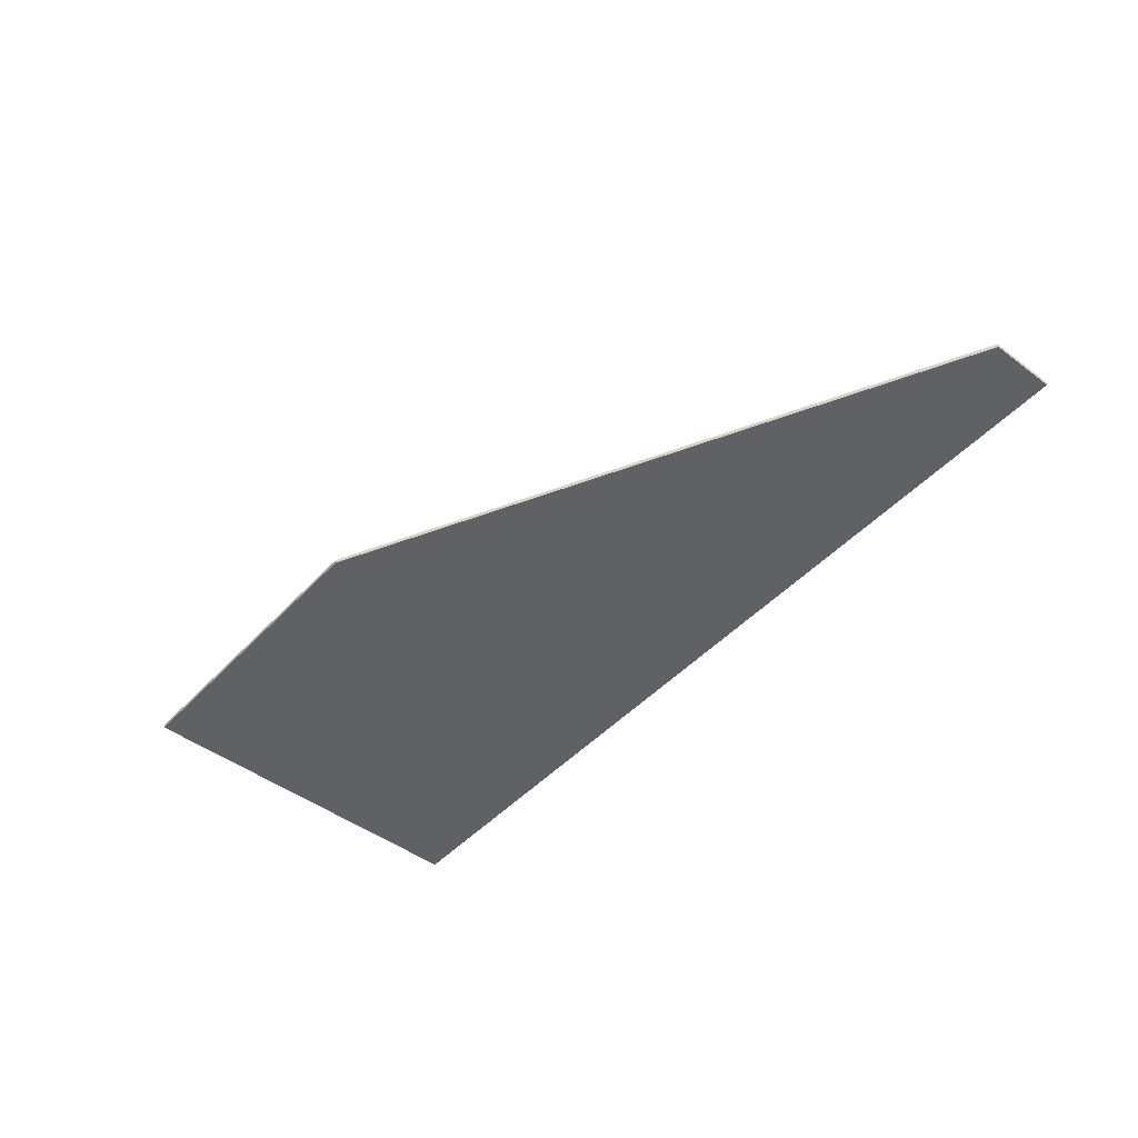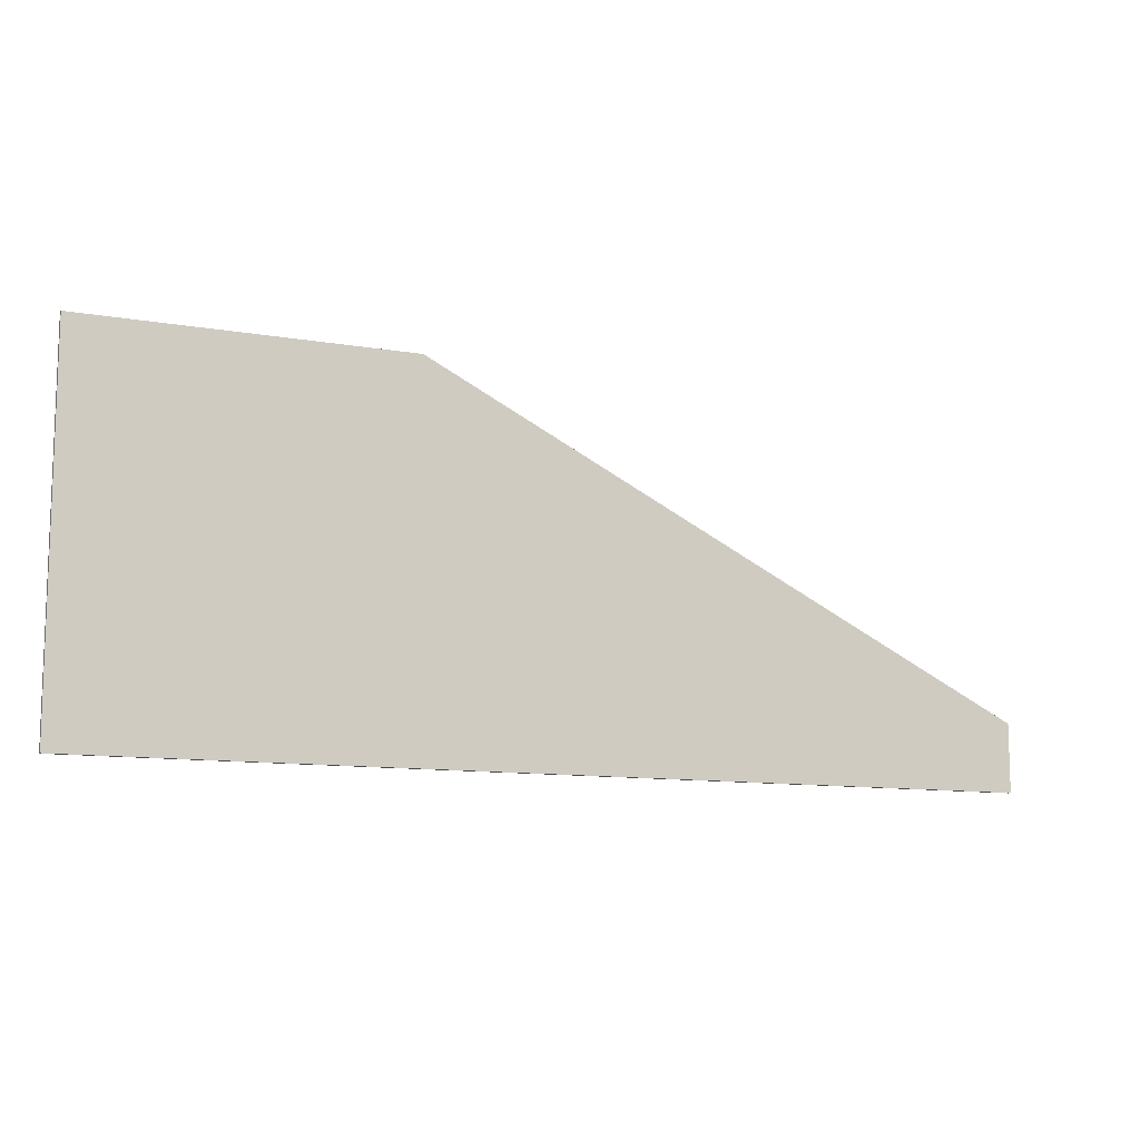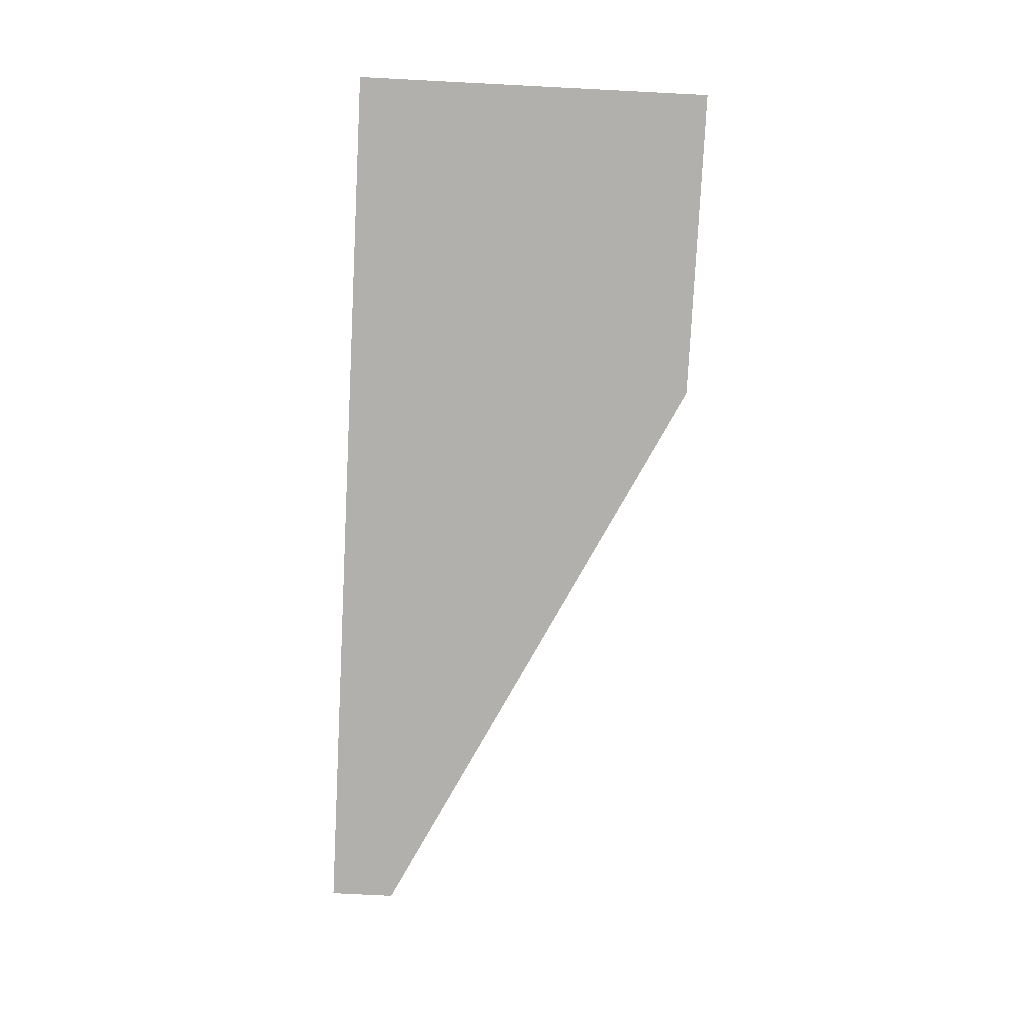
<metadata>
{"format":"obj","ext":"obj","renderer":"f3d","projection":"perspective","resolution":1024,"background":"white","views":[{"elev":-46.9,"azim":49.8,"up":"+Y"},{"elev":-11.0,"azim":-23.0,"up":"+Z"},{"elev":-78.8,"azim":-92.9,"up":"+Y"}]}
</metadata>
<code>
v 0.8032 -0.0125 0.3875
v 0.7592 -0.0125 0.3436
v 0.8032 -0.0125 0.2375
v 0.8032 -0.0125 0.3875
v 0.6532 -0.0125 0.3875
v 0.7592 -0.0125 0.3436
v 0.5 0 0.55
v 2.3 0 -0.35
v -0.45 0 0.55
v -0.45 0 -0.55
v -0.45 0 0.55
v 2.3 0 -0.35
v 2.3 0 -0.55
v 2.3 -0.0125 -0.55
v 2.3 0 -0.55
v 2.3 0 -0.35
v 2.3 -0.0125 -0.35
v 0.8032 -0.0125 -0.2394
v 2 -0.0125 -0.5011
v 2.25 -0.0125 -0.5011
v 0.8032 -0.0125 -0.1729
v 2.25 -0.0125 -0.5011
v 2 -0.0125 -0.5011
v 2.3 -0.0125 -0.55
v 2.25 -0.0125 -0.5011
v 2.3 -0.0125 -0.55
v 2.3 -0.0125 -0.35
v 0.8032 -0.0125 0.2375
v 0.8032 -0.0125 0.06305
v 2.25 -0.0125 -0.5011
v 2.3 -0.0125 -0.35
v 0.8032 -0.0125 0.2375
v 2.3 -0.0125 -0.35
v 0.8032 -0.0125 0.3875
v 0.5 -0.0125 0.55
v 0.8032 -0.0125 0.3875
v 2.3 -0.0125 -0.35
v 0.6532 -0.0125 0.3875
v 0.8032 -0.0125 0.3875
v 0.5 -0.0125 0.55
v -0.3 -0.0125 0.5107
v 0.0719 -0.0125 0.3875
v 0.6532 -0.0125 0.3875
v 0.5 -0.0125 0.55
v 0.01449 -0.0125 0.3761
v 0.0719 -0.0125 0.3875
v -0.3 -0.0125 0.5107
v -0.45 -0.0125 0.55
v -0.3 -0.0125 0.5107
v 0.5 -0.0125 0.55
v -0.45 -0.0125 -0.55
v -0.3 -0.0125 0.0875
v -0.3 -0.0125 0.5107
v -0.45 -0.0125 0.55
v 0.0719 -0.0125 -0.5125
v 0.01449 -0.0125 -0.5011
v -0.3 -0.0125 -0.5011
v -0.45 -0.0125 -0.55
v -0.07815 -0.0125 0.0305
v -0.3 -0.0125 0.0875
v -0.3 -0.0125 0.0125
v -0.07815 -0.0125 -0.04265
v -0.3 -0.0125 0.0125
v -0.3 -0.0125 0.0875
v -0.45 -0.0125 -0.55
v -0.3 -0.0125 0.0125
v -0.45 -0.0125 -0.55
v -0.3 -0.0125 -0.5011
v 2 -0.0125 -0.5011
v 0.7106 -0.0125 -0.5011
v 0.6532 -0.0125 -0.5125
v 2.3 -0.0125 -0.55
v 0.0719 -0.0125 -0.5125
v -0.45 -0.0125 -0.55
v 2.3 -0.0125 -0.55
v 0.6532 -0.0125 -0.5125
v -0.45 -0.0125 0.55
v 0.5 -0.0125 0.55
v 0.5 0 0.55
v -0.45 0 0.55
v -0.45 0 0.55
v -0.45 0 -0.55
v -0.45 -0.0125 -0.55
v -0.45 -0.0125 0.55
v 0.5 -0.0125 0.55
v 2.3 -0.0125 -0.35
v 2.3 0 -0.35
v 0.5 0 0.55
v 2.3 0 -0.55
v 2.3 -0.0125 -0.55
v -0.45 -0.0125 -0.55
v -0.45 0 -0.55
v -0.3 -0.0125 0.0125
v -0.0781 -0.0125 -0.3625
v -0.07815 -0.0125 -0.04265
v 0.8032 -0.0125 -0.2394
v 0.8032 -0.0125 -0.3625
v 2 -0.0125 -0.5011
v 0.7917 -0.0125 -0.4199
v 2 -0.0125 -0.5011
v 0.8032 -0.0125 -0.3625
v 0.7592 -0.0125 -0.4686
v 2 -0.0125 -0.5011
v 0.7917 -0.0125 -0.4199
v 0.7106 -0.0125 -0.5011
v 2 -0.0125 -0.5011
v 0.7592 -0.0125 -0.4686
v -0.3 -0.0125 0.0125
v -0.3 -0.0125 -0.5011
v -0.06668 -0.0125 -0.4199
v -0.0781 -0.0125 -0.3625
v -0.3 -0.0125 -0.5011
v -0.03417 -0.0125 -0.4686
v -0.06668 -0.0125 -0.4199
v -0.3 -0.0125 -0.5011
v 0.01449 -0.0125 -0.5011
v -0.03417 -0.0125 -0.4686
v 0.8032 -0.0125 0.2375
v 0.8019 -0.0125 0.2571
v 0.7275 -0.0125 0.2473
v 0.7281 -0.0125 0.2375
v 0.8019 -0.0125 0.2571
v 0.798 -0.0125 0.2763
v 0.7256 -0.0125 0.2569
v 0.7275 -0.0125 0.2473
v 0.798 -0.0125 0.2763
v 0.7917 -0.0125 0.2949
v 0.7224 -0.0125 0.2662
v 0.7256 -0.0125 0.2569
v 0.7917 -0.0125 0.2949
v 0.7831 -0.0125 0.3125
v 0.7181 -0.0125 0.275
v 0.7224 -0.0125 0.2662
v 0.7831 -0.0125 0.3125
v 0.7722 -0.0125 0.3288
v 0.7127 -0.0125 0.2832
v 0.7181 -0.0125 0.275
v 0.7722 -0.0125 0.3288
v 0.7592 -0.0125 0.3436
v 0.7062 -0.0125 0.2905
v 0.7127 -0.0125 0.2832
v 0.7592 -0.0125 0.3436
v 0.7445 -0.0125 0.3565
v 0.6988 -0.0125 0.297
v 0.7062 -0.0125 0.2905
v 0.7445 -0.0125 0.3565
v 0.7281 -0.0125 0.3674
v 0.6906 -0.0125 0.3024
v 0.6988 -0.0125 0.297
v 0.7281 -0.0125 0.3674
v 0.7106 -0.0125 0.3761
v 0.6819 -0.0125 0.3068
v 0.6906 -0.0125 0.3024
v 0.7106 -0.0125 0.3761
v 0.692 -0.0125 0.3824
v 0.6726 -0.0125 0.3099
v 0.6819 -0.0125 0.3068
v 0.692 -0.0125 0.3824
v 0.6727 -0.0125 0.3862
v 0.6629 -0.0125 0.3119
v 0.6726 -0.0125 0.3099
v 0.6727 -0.0125 0.3862
v 0.6532 -0.0125 0.3875
v 0.6532 -0.0125 0.3125
v 0.6629 -0.0125 0.3119
v 0.8032 -0.0125 -0.3625
v 0.8019 -0.0125 -0.3821
v 0.7275 -0.0125 -0.3723
v 0.7281 -0.0125 -0.3625
v 0.8019 -0.0125 -0.3821
v 0.798 -0.0125 -0.4013
v 0.7256 -0.0125 -0.3819
v 0.7275 -0.0125 -0.3723
v 0.798 -0.0125 -0.4013
v 0.7917 -0.0125 -0.4199
v 0.7224 -0.0125 -0.3912
v 0.7256 -0.0125 -0.3819
v 0.7917 -0.0125 -0.4199
v 0.7831 -0.0125 -0.4375
v 0.7181 -0.0125 -0.4
v 0.7224 -0.0125 -0.3912
v 0.7831 -0.0125 -0.4375
v 0.7722 -0.0125 -0.4538
v 0.7127 -0.0125 -0.4082
v 0.7181 -0.0125 -0.4
v 0.7722 -0.0125 -0.4538
v 0.7592 -0.0125 -0.4686
v 0.7062 -0.0125 -0.4155
v 0.7127 -0.0125 -0.4082
v 0.7592 -0.0125 -0.4686
v 0.7445 -0.0125 -0.4815
v 0.6988 -0.0125 -0.422
v 0.7062 -0.0125 -0.4155
v 0.7445 -0.0125 -0.4815
v 0.7281 -0.0125 -0.4924
v 0.6906 -0.0125 -0.4274
v 0.6988 -0.0125 -0.422
v 0.7281 -0.0125 -0.4924
v 0.7106 -0.0125 -0.5011
v 0.6819 -0.0125 -0.4318
v 0.6906 -0.0125 -0.4274
v 0.7106 -0.0125 -0.5011
v 0.692 -0.0125 -0.5074
v 0.6726 -0.0125 -0.4349
v 0.6819 -0.0125 -0.4318
v 0.692 -0.0125 -0.5074
v 0.6727 -0.0125 -0.5112
v 0.6629 -0.0125 -0.4369
v 0.6726 -0.0125 -0.4349
v 0.6727 -0.0125 -0.5112
v 0.6532 -0.0125 -0.5125
v 0.6532 -0.0125 -0.4375
v 0.6629 -0.0125 -0.4369
v -0.0781 -0.0125 0.2375
v -0.07681 -0.0125 0.2571
v -0.002455 -0.0125 0.2473
v -0.0031 -0.0125 0.2375
v -0.07681 -0.0125 0.2571
v -0.07298 -0.0125 0.2763
v -0.000543 -0.0125 0.2569
v -0.002455 -0.0125 0.2473
v -0.07298 -0.0125 0.2763
v -0.06668 -0.0125 0.2949
v 0.002607 -0.0125 0.2662
v -0.000543 -0.0125 0.2569
v -0.06668 -0.0125 0.2949
v -0.058 -0.0125 0.3125
v 0.00695 -0.0125 0.275
v 0.002607 -0.0125 0.2662
v -0.058 -0.0125 0.3125
v -0.04711 -0.0125 0.3288
v 0.01239 -0.0125 0.2832
v 0.00695 -0.0125 0.275
v -0.04711 -0.0125 0.3288
v -0.03417 -0.0125 0.3436
v 0.01887 -0.0125 0.2905
v 0.01239 -0.0125 0.2832
v -0.03417 -0.0125 0.3436
v -0.01942 -0.0125 0.3565
v 0.02624 -0.0125 0.297
v 0.01887 -0.0125 0.2905
v -0.01942 -0.0125 0.3565
v -0.0031 -0.0125 0.3674
v 0.0344 -0.0125 0.3024
v 0.02624 -0.0125 0.297
v -0.0031 -0.0125 0.3674
v 0.01449 -0.0125 0.3761
v 0.0432 -0.0125 0.3068
v 0.0344 -0.0125 0.3024
v 0.01449 -0.0125 0.3761
v 0.03308 -0.0125 0.3824
v 0.05249 -0.0125 0.3099
v 0.0432 -0.0125 0.3068
v 0.03308 -0.0125 0.3824
v 0.05233 -0.0125 0.3862
v 0.06211 -0.0125 0.3119
v 0.05249 -0.0125 0.3099
v 0.05233 -0.0125 0.3862
v 0.0719 -0.0125 0.3875
v 0.0719 -0.0125 0.3125
v 0.06211 -0.0125 0.3119
v -0.0781 -0.0125 -0.3625
v -0.07681 -0.0125 -0.3821
v -0.002455 -0.0125 -0.3723
v -0.0031 -0.0125 -0.3625
v -0.07681 -0.0125 -0.3821
v -0.07298 -0.0125 -0.4013
v -0.000543 -0.0125 -0.3819
v -0.002455 -0.0125 -0.3723
v -0.07298 -0.0125 -0.4013
v -0.06668 -0.0125 -0.4199
v 0.002607 -0.0125 -0.3912
v -0.000543 -0.0125 -0.3819
v -0.06668 -0.0125 -0.4199
v -0.058 -0.0125 -0.4375
v 0.00695 -0.0125 -0.4
v 0.002607 -0.0125 -0.3912
v -0.058 -0.0125 -0.4375
v -0.04711 -0.0125 -0.4538
v 0.01239 -0.0125 -0.4082
v 0.00695 -0.0125 -0.4
v -0.04711 -0.0125 -0.4538
v -0.03417 -0.0125 -0.4686
v 0.01887 -0.0125 -0.4155
v 0.01239 -0.0125 -0.4082
v -0.03417 -0.0125 -0.4686
v -0.01942 -0.0125 -0.4815
v 0.02624 -0.0125 -0.422
v 0.01887 -0.0125 -0.4155
v -0.01942 -0.0125 -0.4815
v -0.0031 -0.0125 -0.4924
v 0.0344 -0.0125 -0.4274
v 0.02624 -0.0125 -0.422
v -0.0031 -0.0125 -0.4924
v 0.01449 -0.0125 -0.5011
v 0.0432 -0.0125 -0.4318
v 0.0344 -0.0125 -0.4274
v 0.01449 -0.0125 -0.5011
v 0.03308 -0.0125 -0.5074
v 0.05249 -0.0125 -0.4349
v 0.0432 -0.0125 -0.4318
v 0.03308 -0.0125 -0.5074
v 0.05233 -0.0125 -0.5112
v 0.06211 -0.0125 -0.4369
v 0.05249 -0.0125 -0.4349
v 0.05233 -0.0125 -0.5112
v 0.0719 -0.0125 -0.5125
v 0.0719 -0.0125 -0.4375
v 0.06211 -0.0125 -0.4369
v 0.7281 -0.0125 0.2375
v 0.7281 -0.0125 -0.3625
v 0.8032 -0.0125 0.06305
v 0.8032 -0.0125 0.2375
v 0.7281 -0.0125 -0.3625
v 0.8032 -0.0125 -0.1729
v 0.8032 -0.0125 0.06305
v 0.7281 -0.0125 -0.3625
v 0.8032 -0.0125 -0.2394
v 0.8032 -0.0125 -0.1729
v 0.7281 -0.0125 -0.3625
v 0.8032 -0.0125 -0.3625
v 0.8032 -0.0125 -0.2394
v 0.6532 -0.0125 0.3125
v 0.6532 -0.0125 0.3875
v 0.0719 -0.0125 0.3875
v 0.0719 -0.0125 0.3125
v -0.0031 -0.0125 0.2375
v -0.07815 -0.0125 -0.04265
v -0.0781 -0.0125 -0.3625
v -0.0031 -0.0125 -0.3625
v -0.0031 -0.0125 0.2375
v -0.07815 -0.0125 0.0305
v -0.07815 -0.0125 -0.04265
v 0.0719 -0.0125 -0.5125
v 0.6532 -0.0125 -0.5125
v 0.6532 -0.0125 -0.4375
v 0.0719 -0.0125 -0.4375
v -0.07815 -0.0125 0.0305
v -0.0031 -0.0125 0.2375
v -0.0781 -0.0125 0.2375
v 0.6532 -0.0125 0.2375
v 0.7281 -0.0125 0.2375
v 0.7062 -0.0125 0.2905
v 0.6532 -0.0125 0.2375
v 0.7062 -0.0125 0.2905
v 0.6532 -0.0125 0.3125
v 0.6532 -0.0125 -0.3625
v 0.7281 -0.0125 -0.3625
v 0.7062 -0.0125 -0.4155
v 0.6532 -0.0125 -0.3625
v 0.7062 -0.0125 -0.4155
v 0.6532 -0.0125 -0.4375
v 0.0719 -0.0125 0.2375
v -0.0031 -0.0125 0.2375
v 0.01887 -0.0125 0.2905
v 0.0719 -0.0125 0.2375
v 0.01887 -0.0125 0.2905
v 0.0719 -0.0125 0.3125
v 0.0719 -0.0125 -0.3625
v -0.0031 -0.0125 -0.3625
v 0.01887 -0.0125 -0.4155
v 0.0719 -0.0125 -0.3625
v 0.01887 -0.0125 -0.4155
v 0.0719 -0.0125 -0.4375
v -0.0781 -0.0125 0.3875
v -0.07681 -0.0125 0.2571
v -0.0781 -0.0125 0.2375
v -0.0781 -0.0125 0.3875
v -0.07298 -0.0125 0.2763
v -0.07681 -0.0125 0.2571
v -0.0781 -0.0125 0.3875
v -0.06668 -0.0125 0.2949
v -0.07298 -0.0125 0.2763
v -0.0781 -0.0125 0.3875
v -0.058 -0.0125 0.3125
v -0.06668 -0.0125 0.2949
v -0.0781 -0.0125 0.3875
v -0.04711 -0.0125 0.3288
v -0.058 -0.0125 0.3125
v -0.0781 -0.0125 0.3875
v -0.03417 -0.0125 0.3436
v -0.04711 -0.0125 0.3288
v -0.0781 -0.0125 0.3875
v -0.01942 -0.0125 0.3565
v -0.03417 -0.0125 0.3436
v -0.0781 -0.0125 0.3875
v -0.0031 -0.0125 0.3674
v -0.01942 -0.0125 0.3565
v -0.0781 -0.0125 0.3875
v 0.01449 -0.0125 0.3761
v -0.0031 -0.0125 0.3674
v -0.0781 -0.0125 0.3875
v 0.01449 -0.0125 0.3761
v -0.3 -0.0125 0.5107
v -0.0781 -0.0125 0.3875
v -0.3 -0.0125 0.5107
v -0.0781 -0.0125 0.2375
v 0.8032 -0.0125 -0.1729
v 2.25 -0.0125 -0.5011
v 0.8032 -0.0125 0.06305
v -0.3 -0.0125 0.0875
v -0.07815 -0.0125 0.0305
v -0.0781 -0.0125 0.2375
v -0.3 -0.0125 0.5107
v 0.1695 -0.0125 0.1319
v 0.1785 -0.0125 0.1319
v 0.2457 -0.0125 0.1379
v 0.1695 -0.0125 0.2375
v 0.1695 -0.0125 0.2375
v 0.3201 -0.0125 0.1883
v 0.3339 -0.0125 0.2375
v 0.3201 -0.0125 0.1883
v 0.1695 -0.0125 0.2375
v 0.2457 -0.0125 0.1379
v 0.2919 -0.0125 0.1559
v 0.3129 -0.0125 0.0473
v 0.1695 -0.0125 0.0473
v 0.1695 -0.0125 -0.3625
v 0.3129 -0.0125 -0.3625
v 0.1695 -0.0125 0.0473
v 0.1785 -0.0125 0.1319
v 0.1695 -0.0125 0.1319
v 0.3129 -0.0125 0.0473
v 0.2457 -0.0125 0.1379
v 0.1785 -0.0125 0.1319
v 0.1695 -0.0125 0.0473
v 0.3201 -0.0125 0.1883
v 0.4305 -0.0125 -0.3625
v 0.4305 -0.0125 0.2375
v 0.3339 -0.0125 0.2375
v 0.3129 -0.0125 0.0473
v 0.4305 -0.0125 -0.3625
v 0.3201 -0.0125 0.1883
v 0.2919 -0.0125 0.1559
v 0.3129 -0.0125 0.0473
v 0.2919 -0.0125 0.1559
v 0.2457 -0.0125 0.1379
v 0.3129 -0.0125 -0.3625
v 0.4305 -0.0125 -0.3625
v 0.3129 -0.0125 0.0473
v 0.1695 -0.0125 0.1319
v 0.1695 -0.0125 0.2375
v 0.0719 -0.0125 0.3125
v 0.0719 -0.0125 0.2375
v 0.0719 -0.0125 0.2375
v 0.1695 -0.0125 0.0473
v 0.1695 -0.0125 0.1319
v 0.0719 -0.0125 0.2375
v 0.1695 -0.0125 -0.3625
v 0.1695 -0.0125 0.0473
v 0.0719 -0.0125 0.2375
v -0.0031 -0.0125 0.2375
v 0.0719 -0.0125 -0.3625
v 0.1695 -0.0125 -0.3625
v -0.0031 -0.0125 -0.3625
v 0.0719 -0.0125 -0.3625
v -0.0031 -0.0125 0.2375
v 0.6532 -0.0125 -0.4375
v 0.1695 -0.0125 -0.3625
v 0.0719 -0.0125 -0.3625
v 0.0719 -0.0125 -0.4375
v 0.4305 -0.0125 0.2375
v 0.4305 -0.0125 -0.3625
v 0.6532 -0.0125 -0.4375
v 0.6532 -0.0125 -0.3625
v 0.6532 -0.0125 0.2375
v 0.4305 -0.0125 0.2375
v 0.6532 -0.0125 -0.3625
v 0.7281 -0.0125 -0.3625
v 0.3129 -0.0125 -0.3625
v 0.1695 -0.0125 -0.3625
v 0.6532 -0.0125 -0.4375
v 0.6532 -0.0125 -0.4375
v 0.4305 -0.0125 -0.3625
v 0.3129 -0.0125 -0.3625
v 0.7281 -0.0125 0.2375
v 0.6532 -0.0125 0.2375
v 0.7281 -0.0125 -0.3625
v 0.6532 -0.0125 0.3125
v 0.4305 -0.0125 0.2375
v 0.6532 -0.0125 0.2375
v 0.0719 -0.0125 0.3125
v 0.3339 -0.0125 0.2375
v 0.4305 -0.0125 0.2375
v 0.6532 -0.0125 0.3125
v 0.3339 -0.0125 0.2375
v 0.0719 -0.0125 0.3125
v 0.1695 -0.0125 0.2375
g mesh6178279
f 1 2 3
f 4 5 6
f 7 8 9
f 10 11 12
f 12 13 10
f 14 15 16
f 16 17 14
f 18 19 20
f 20 21 18
f 22 23 24
f 25 26 27
f 28 29 30
f 30 31 28
f 32 33 34
f 35 36 37
f 38 39 40
f 41 42 43
f 43 44 41
f 45 46 47
f 48 49 50
f 51 52 53
f 53 54 51
f 55 56 57
f 57 58 55
f 59 60 61
f 61 62 59
f 63 64 65
f 66 67 68
f 69 70 71
f 71 72 69
f 73 74 75
f 75 76 73
f 77 78 79
f 79 80 77
f 81 82 83
f 83 84 81
f 85 86 87
f 87 88 85
f 89 90 91
f 91 92 89
g mesh6178283
f 93 94 95
f 96 97 98
f 99 100 101
f 102 103 104
f 105 106 107
f 108 109 110
f 110 111 108
f 112 113 114
f 115 116 117
g mesh6178285
f 118 119 120
f 120 121 118
f 122 123 124
f 124 125 122
f 126 127 128
f 128 129 126
f 130 131 132
f 132 133 130
f 134 135 136
f 136 137 134
f 138 139 140
f 140 141 138
f 142 143 144
f 144 145 142
f 146 147 148
f 148 149 146
f 150 151 152
f 152 153 150
f 154 155 156
f 156 157 154
f 158 159 160
f 160 161 158
f 162 163 164
f 164 165 162
g mesh6178287
f 166 168 167
f 168 166 169
f 170 172 171
f 172 170 173
f 174 176 175
f 176 174 177
f 178 180 179
f 180 178 181
f 182 184 183
f 184 182 185
f 186 188 187
f 188 186 189
f 190 192 191
f 192 190 193
f 194 196 195
f 196 194 197
f 198 200 199
f 200 198 201
f 202 204 203
f 204 202 205
f 206 208 207
f 208 206 209
f 210 212 211
f 212 210 213
g mesh6178289
f 214 216 215
f 216 214 217
f 218 220 219
f 220 218 221
f 222 224 223
f 224 222 225
f 226 228 227
f 228 226 229
f 230 232 231
f 232 230 233
f 234 236 235
f 236 234 237
f 238 240 239
f 240 238 241
f 242 244 243
f 244 242 245
f 246 248 247
f 248 246 249
f 250 252 251
f 252 250 253
f 254 256 255
f 256 254 257
f 258 260 259
f 260 258 261
g mesh6178291
f 262 263 264
f 264 265 262
f 266 267 268
f 268 269 266
f 270 271 272
f 272 273 270
f 274 275 276
f 276 277 274
f 278 279 280
f 280 281 278
f 282 283 284
f 284 285 282
f 286 287 288
f 288 289 286
f 290 291 292
f 292 293 290
f 294 295 296
f 296 297 294
f 298 299 300
f 300 301 298
f 302 303 304
f 304 305 302
f 306 307 308
f 308 309 306
f 310 311 312
f 312 313 310
f 314 315 316
f 317 318 319
f 320 321 322
f 323 324 325
f 325 326 323
f 327 328 329
f 329 330 327
f 331 332 333
f 334 335 336
f 336 337 334
f 338 339 340
g mesh6178294
f 341 342 343
f 344 345 346
g mesh6178296
f 347 349 348
f 350 352 351
g mesh6178298
f 353 355 354
f 356 358 357
g mesh6178300
f 359 360 361
f 362 363 364
g mesh6178305
f 365 367 366
f 368 370 369
f 371 373 372
f 374 376 375
f 377 379 378
f 380 382 381
f 383 385 384
f 386 388 387
f 389 391 390
f 392 393 394
f 395 396 397
f 398 399 400
f 401 402 403
f 403 404 401
g mesh6178309
f 405 406 407
f 407 408 405
f 409 410 411
f 412 413 414
f 414 415 412
f 416 417 418
f 418 419 416
g mesh6178310
f 420 421 422
f 423 424 425
f 425 426 423
f 427 428 429
f 429 430 427
f 431 432 433
f 433 434 431
f 435 436 437
f 438 439 440
f 441 442 443
f 443 444 441
f 445 446 447
f 448 449 450
f 451 452 453
f 453 454 451
f 455 456 457
f 458 459 460
f 460 461 458
f 462 463 464
f 464 465 462
f 466 467 468
f 468 469 466
f 470 471 472
f 473 474 475
f 476 477 478
f 479 480 481
f 482 483 484
f 484 485 482
f 486 487 488

</code>
